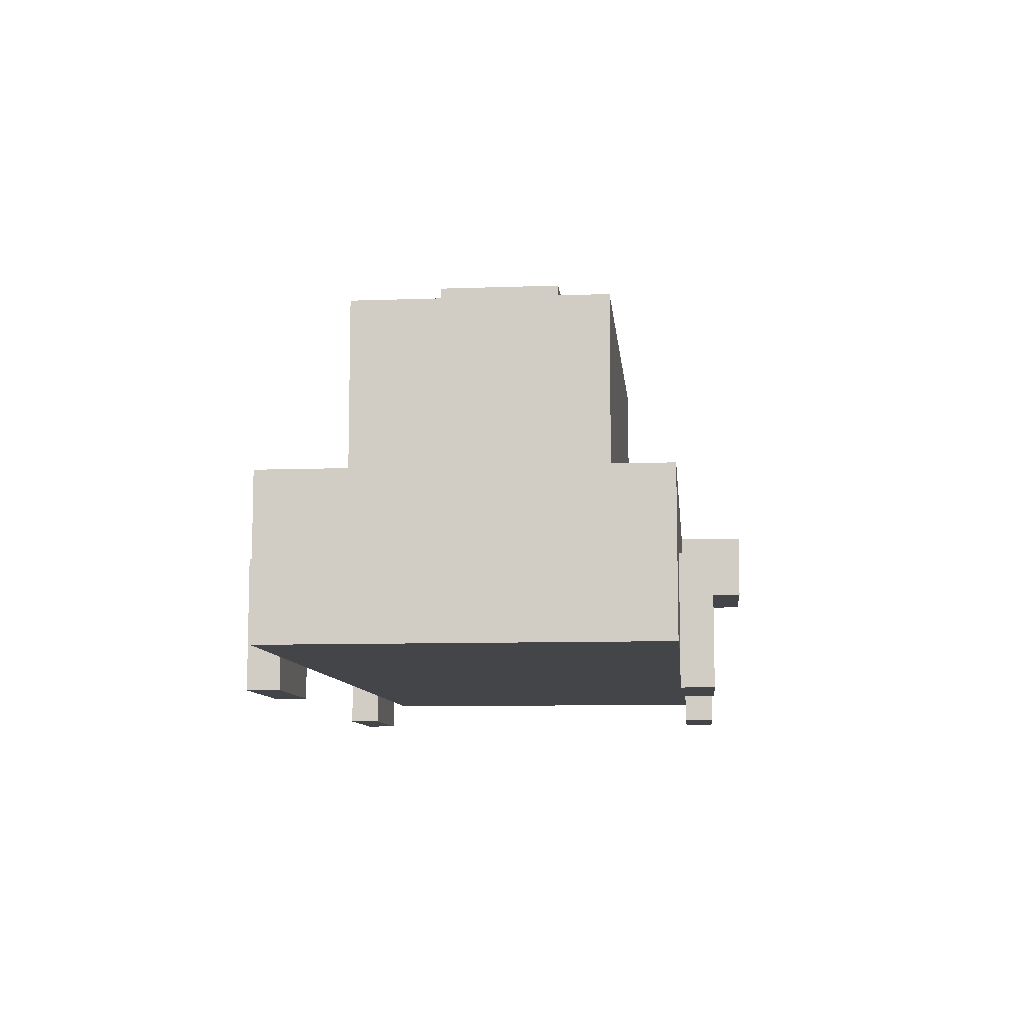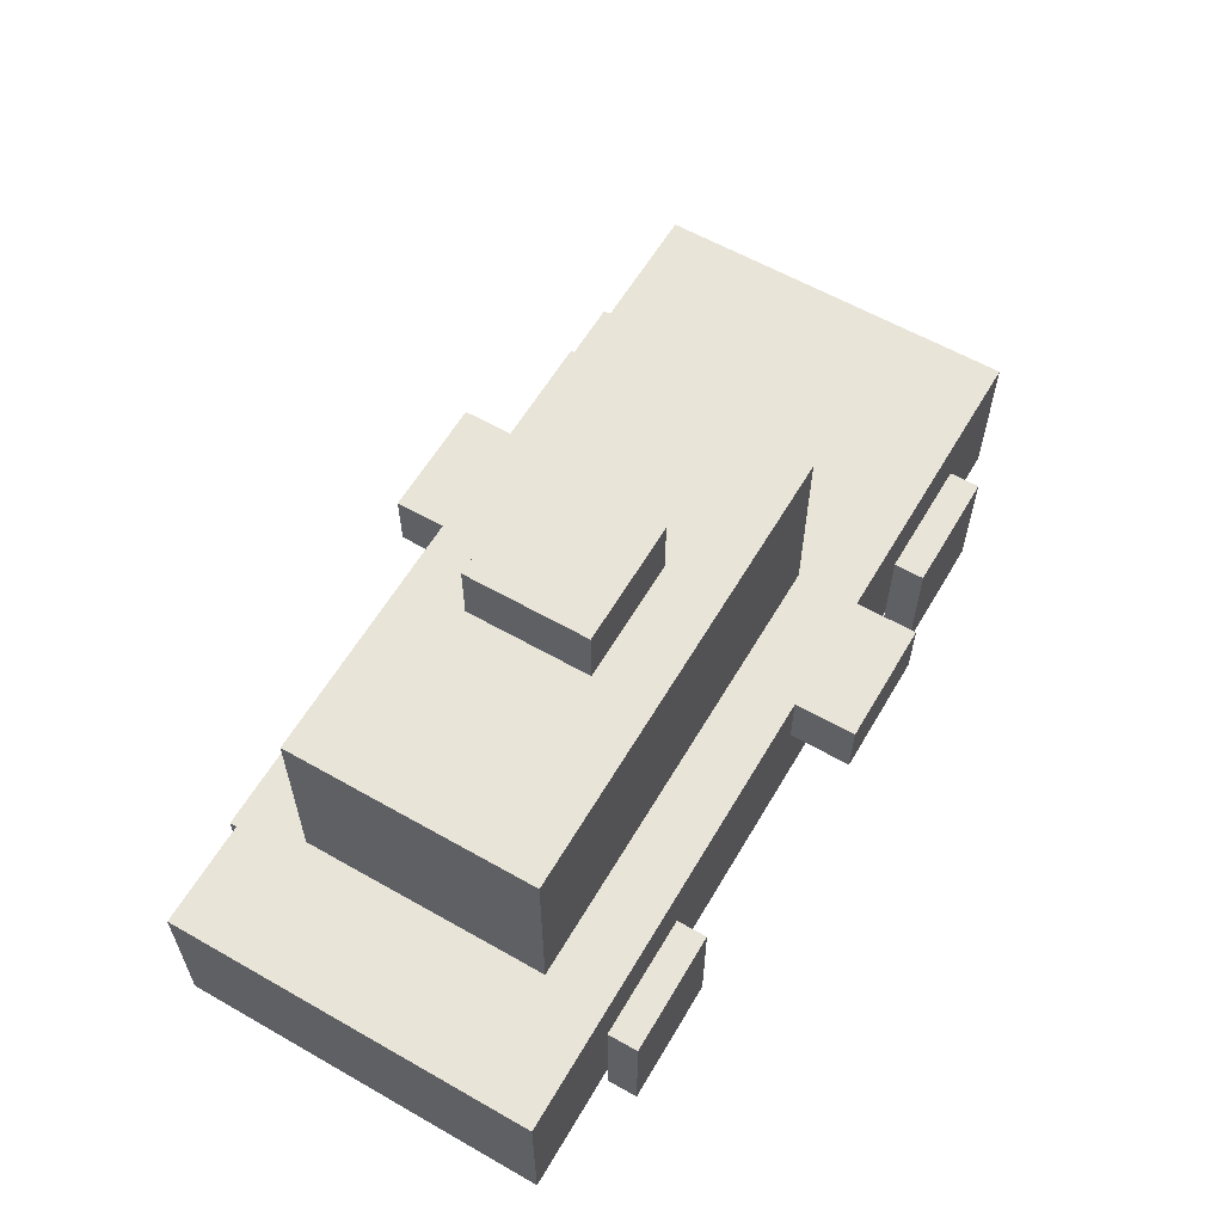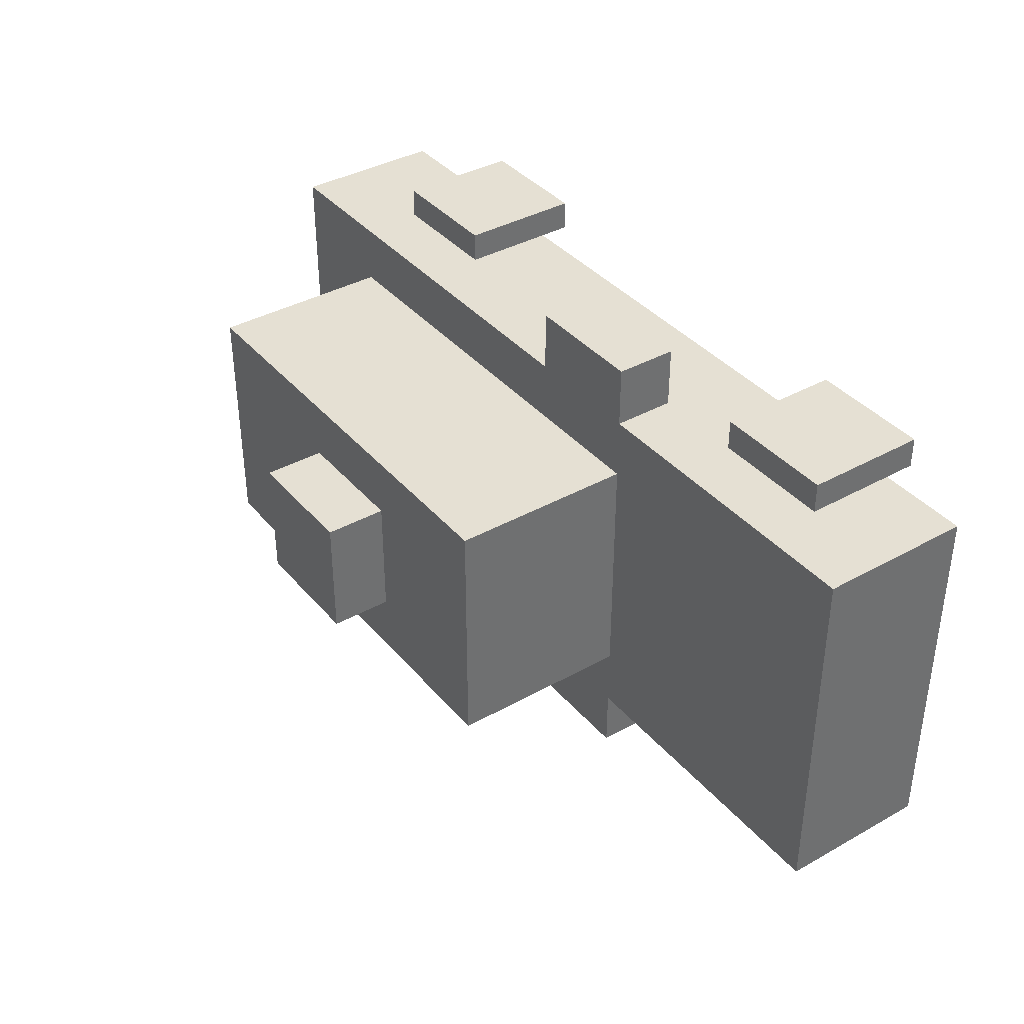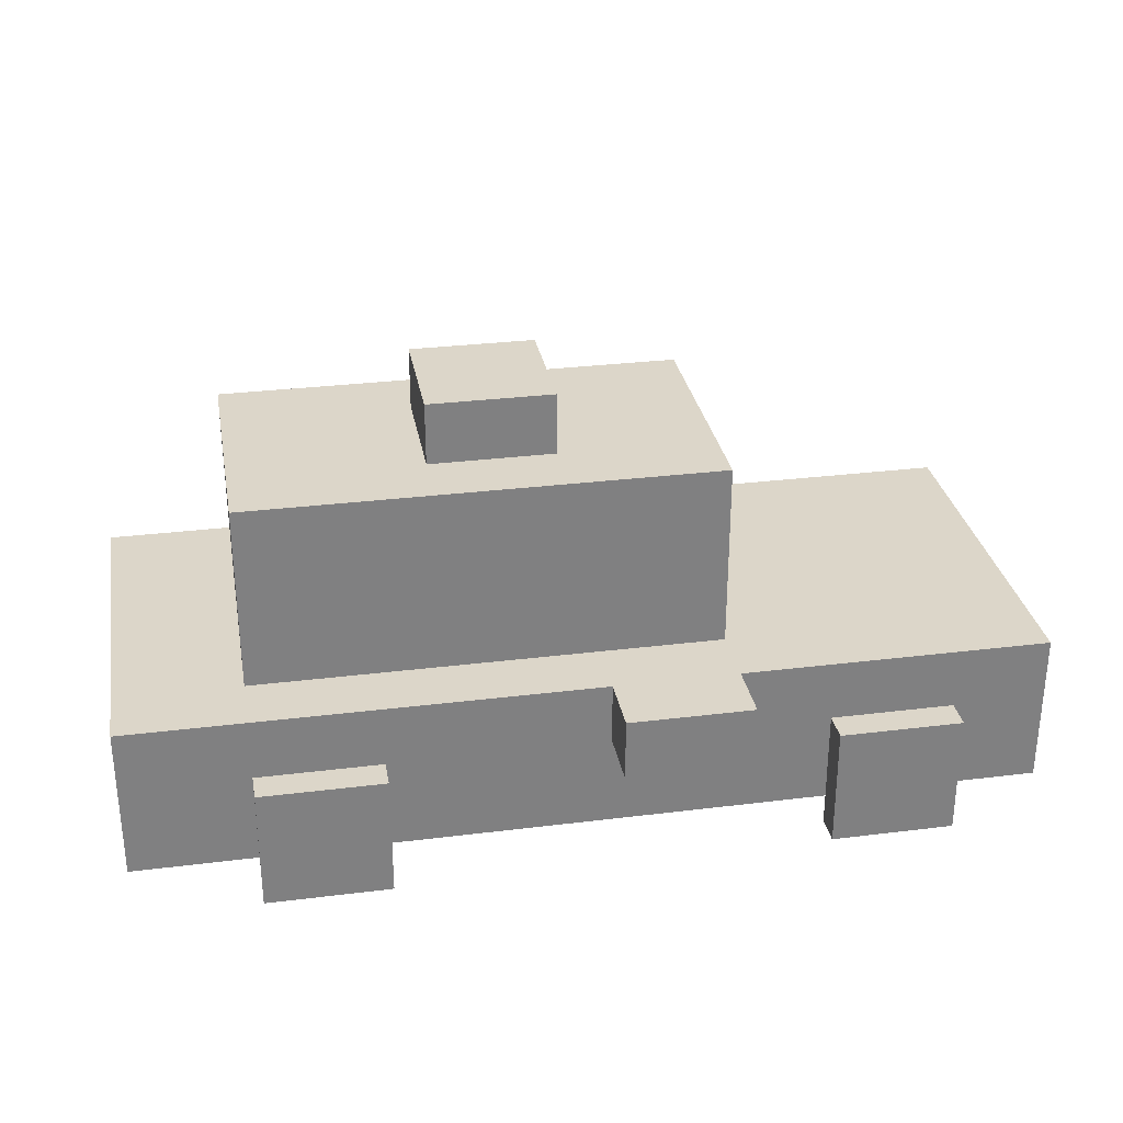
<metadata>
{"format":"obj","ext":"obj","renderer":"f3d","projection":"perspective","resolution":1024,"background":"white","views":[{"elev":-9.1,"azim":95.5,"up":"+Y"},{"elev":60.0,"azim":120.3,"up":"+Y"},{"elev":38.1,"azim":-125.4,"up":"+Z"},{"elev":30.2,"azim":169.8,"up":"+Y"}]}
</metadata>
<code>
o
v 0.6 2.1 -1.4
v 0.6 2.1 -2.6
v 0.6 2.2 -1.4
v 0.6 2.2 -2.6
v 0.6 2.3 -1.4
v 0.6 2.3 -1.6
v 0.6 2.3 -1.8
v 0.6 2.3 -2.2
v 0.6 2.3 -2.4
v 0.6 2.3 -2.6
v 0.6 2.5 -1.6
v 0.6 2.5 -1.8
v 0.6 2.5 -2.2
v 0.6 2.5 -2.4
v 0.6 2.6 -1.4
v 0.6 2.6 -1.8
v 0.6 2.6 -2.2
v 0.6 2.6 -2.6
v 0.9 2 -1.3
v 0.9 2 -1.4
v 0.9 2 -2.6
v 0.9 2 -2.7
v 0.9 2.1 -1.4
v 0.9 2.1 -2.6
v 0.9 2.2 -1.4
v 0.9 2.2 -2.6
v 0.9 2.3 -1.3
v 0.9 2.3 -1.4
v 0.9 2.3 -2.6
v 0.9 2.3 -2.7
v 0.9 2.4 -1.3
v 0.9 2.4 -1.4
v 0.9 2.4 -2.6
v 0.9 2.4 -2.7
v 1.6 2.4 -1.2
v 1.6 2.4 -1.4
v 1.6 2.4 -2.6
v 1.6 2.4 -2.8
v 1.6 2.6 -1.2
v 1.6 2.6 -1.4
v 1.6 2.6 -1.6
v 1.6 2.6 -1.7
v 1.6 2.6 -1.8
v 1.6 2.6 -2.2
v 1.6 2.6 -2.3
v 1.6 2.6 -2.4
v 1.6 2.6 -2.6
v 1.6 2.6 -2.8
v 1.6 3 -1.7
v 1.6 3 -2.3
v 1.6 3.2 -1.6
v 1.6 3.2 -2.4
v 2.1 3.2 -1.8
v 2.1 3.2 -2.2
v 2.1 3.4 -1.8
v 2.1 3.4 -2.2
v 2.7 2 -1.3
v 2.7 2 -1.4
v 2.7 2 -2.6
v 2.7 2 -2.7
v 2.7 2.1 -1.4
v 2.7 2.1 -2.6
v 2.7 2.2 -1.4
v 2.7 2.2 -2.6
v 2.7 2.3 -1.3
v 2.7 2.3 -1.4
v 2.7 2.3 -2.6
v 2.7 2.3 -2.7
v 2.7 2.4 -1.3
v 2.7 2.4 -1.4
v 2.7 2.4 -2.6
v 2.7 2.4 -2.7
v 1.3 2 -1.3
v 1.3 2 -1.4
v 1.3 2 -2.6
v 1.3 2 -2.7
v 1.3 2.1 -1.4
v 1.3 2.1 -2.6
v 1.3 2.2 -1.4
v 1.3 2.2 -2.6
v 1.3 2.3 -1.3
v 1.3 2.3 -1.4
v 1.3 2.3 -2.6
v 1.3 2.3 -2.7
v 1.3 2.4 -1.3
v 1.3 2.4 -1.4
v 1.3 2.4 -2.6
v 1.3 2.4 -2.7
v 2 2.4 -1.2
v 2 2.4 -1.4
v 2 2.4 -2.6
v 2 2.4 -2.8
v 2 2.6 -1.2
v 2 2.6 -1.4
v 2 2.6 -2.6
v 2 2.6 -2.8
v 2.5 3.2 -1.8
v 2.5 3.2 -1.9
v 2.5 3.2 -2.1
v 2.5 3.2 -2.2
v 2.5 3.3 -1.9
v 2.5 3.3 -2.1
v 2.5 3.4 -1.8
v 2.5 3.4 -2.2
v 3.1 2 -1.3
v 3.1 2 -1.4
v 3.1 2 -2.6
v 3.1 2 -2.7
v 3.1 2.1 -1.4
v 3.1 2.1 -2.6
v 3.1 2.2 -1.4
v 3.1 2.2 -2.6
v 3.1 2.3 -1.3
v 3.1 2.3 -1.4
v 3.1 2.3 -2.6
v 3.1 2.3 -2.7
v 3.1 2.4 -1.3
v 3.1 2.4 -1.4
v 3.1 2.4 -2.6
v 3.1 2.4 -2.7
v 3.1 2.6 -1.6
v 3.1 2.6 -1.8
v 3.1 2.6 -2.2
v 3.1 2.6 -2.4
v 3.1 2.7 -1.7
v 3.1 2.7 -2.3
v 3.1 3 -1.7
v 3.1 3 -2.3
v 3.1 3.2 -1.6
v 3.1 3.2 -2.4
v 3.5 2.1 -1.4
v 3.5 2.1 -2.6
v 3.5 2.2 -1.4
v 3.5 2.2 -2.6
v 3.5 2.3 -1.4
v 3.5 2.3 -1.8
v 3.5 2.3 -2.2
v 3.5 2.3 -2.6
v 3.5 2.6 -1.4
v 3.5 2.6 -1.8
v 3.5 2.6 -2.2
v 3.5 2.6 -2.6
v 1.6 2.4 -1.2
v 1.6 2.6 -1.2
v 2 2.4 -1.2
v 2 2.6 -1.2
v 0.9 2 -1.3
v 0.9 2.3 -1.3
v 0.9 2.4 -1.3
v 1 2.1 -1.3
v 1 2.3 -1.3
v 1.2 2.1 -1.3
v 1.2 2.3 -1.3
v 1.3 2 -1.3
v 1.3 2.3 -1.3
v 1.3 2.4 -1.3
v 2.7 2 -1.3
v 2.7 2.3 -1.3
v 2.7 2.4 -1.3
v 2.8 2.1 -1.3
v 2.8 2.3 -1.3
v 3 2.1 -1.3
v 3 2.3 -1.3
v 3.1 2 -1.3
v 3.1 2.3 -1.3
v 3.1 2.4 -1.3
v 0.6 2.1 -1.4
v 0.6 2.2 -1.4
v 0.6 2.3 -1.4
v 0.6 2.6 -1.4
v 0.9 2.1 -1.4
v 0.9 2.2 -1.4
v 0.9 2.3 -1.4
v 0.9 2.4 -1.4
v 1.3 2.1 -1.4
v 1.3 2.2 -1.4
v 1.3 2.3 -1.4
v 1.3 2.4 -1.4
v 1.6 2.4 -1.4
v 1.6 2.6 -1.4
v 2 2.4 -1.4
v 2 2.6 -1.4
v 2.1 2.3 -1.4
v 2.1 2.4 -1.4
v 2.7 2.1 -1.4
v 2.7 2.2 -1.4
v 2.7 2.3 -1.4
v 2.7 2.4 -1.4
v 2.8 2.4 -1.4
v 2.8 2.5 -1.4
v 3.1 2.1 -1.4
v 3.1 2.2 -1.4
v 3.1 2.3 -1.4
v 3.1 2.4 -1.4
v 3.1 2.5 -1.4
v 3.4 2.3 -1.4
v 3.4 2.4 -1.4
v 3.5 2.1 -1.4
v 3.5 2.2 -1.4
v 3.5 2.3 -1.4
v 3.5 2.6 -1.4
v 1.6 2.6 -1.6
v 1.6 3.2 -1.6
v 1.8 2.6 -1.6
v 1.8 3 -1.6
v 2.6 2.6 -1.6
v 2.6 3 -1.6
v 2.7 2.6 -1.6
v 2.7 3 -1.6
v 3 2.6 -1.6
v 3 3 -1.6
v 3.1 2.6 -1.6
v 3.1 3.2 -1.6
v 2.1 3.2 -1.8
v 2.1 3.4 -1.8
v 2.3 3.2 -1.8
v 2.3 3.4 -1.8
v 2.5 3.2 -1.8
v 2.5 3.4 -1.8
v 0.9 2 -2.6
v 0.9 2.1 -2.6
v 1.3 2 -2.6
v 1.3 2.1 -2.6
v 2.7 2 -2.6
v 2.7 2.1 -2.6
v 3.1 2 -2.6
v 3.1 2.1 -2.6
v 0.9 2 -1.4
v 0.9 2.1 -1.4
v 1.3 2 -1.4
v 1.3 2.1 -1.4
v 2.7 2 -1.4
v 2.7 2.1 -1.4
v 3.1 2 -1.4
v 3.1 2.1 -1.4
v 2.1 3.2 -2.2
v 2.1 3.4 -2.2
v 2.3 3.2 -2.2
v 2.3 3.4 -2.2
v 2.5 3.2 -2.2
v 2.5 3.4 -2.2
v 1.6 2.6 -2.4
v 1.6 3.2 -2.4
v 1.8 2.6 -2.4
v 1.8 3 -2.4
v 2.6 2.6 -2.4
v 2.6 3 -2.4
v 2.7 2.6 -2.4
v 2.7 3 -2.4
v 3 2.6 -2.4
v 3 3 -2.4
v 3.1 2.6 -2.4
v 3.1 3.2 -2.4
v 0.6 2.1 -2.6
v 0.6 2.2 -2.6
v 0.6 2.3 -2.6
v 0.6 2.6 -2.6
v 0.9 2.1 -2.6
v 0.9 2.2 -2.6
v 0.9 2.3 -2.6
v 0.9 2.4 -2.6
v 1.3 2.1 -2.6
v 1.3 2.2 -2.6
v 1.3 2.3 -2.6
v 1.3 2.4 -2.6
v 1.6 2.4 -2.6
v 1.6 2.6 -2.6
v 2 2.4 -2.6
v 2 2.6 -2.6
v 2.1 2.3 -2.6
v 2.1 2.4 -2.6
v 2.7 2.1 -2.6
v 2.7 2.2 -2.6
v 2.7 2.3 -2.6
v 2.7 2.4 -2.6
v 2.8 2.4 -2.6
v 2.8 2.5 -2.6
v 3.1 2.1 -2.6
v 3.1 2.2 -2.6
v 3.1 2.3 -2.6
v 3.1 2.4 -2.6
v 3.1 2.5 -2.6
v 3.4 2.3 -2.6
v 3.4 2.4 -2.6
v 3.5 2.1 -2.6
v 3.5 2.2 -2.6
v 3.5 2.3 -2.6
v 3.5 2.6 -2.6
v 0.9 2 -2.7
v 0.9 2.3 -2.7
v 0.9 2.4 -2.7
v 1 2.1 -2.7
v 1 2.3 -2.7
v 1.2 2.1 -2.7
v 1.2 2.3 -2.7
v 1.3 2 -2.7
v 1.3 2.3 -2.7
v 1.3 2.4 -2.7
v 2.7 2 -2.7
v 2.7 2.3 -2.7
v 2.7 2.4 -2.7
v 2.8 2.1 -2.7
v 2.8 2.3 -2.7
v 3 2.1 -2.7
v 3 2.3 -2.7
v 3.1 2 -2.7
v 3.1 2.3 -2.7
v 3.1 2.4 -2.7
v 1.6 2.4 -2.8
v 1.6 2.6 -2.8
v 2 2.4 -2.8
v 2 2.6 -2.8
v 0.9 2 -1.3
v 1.3 2 -1.3
v 2.7 2 -1.3
v 3.1 2 -1.3
v 0.9 2 -1.4
v 1.3 2 -1.4
v 2.7 2 -1.4
v 3.1 2 -1.4
v 0.9 2 -2.6
v 1.3 2 -2.6
v 2.7 2 -2.6
v 3.1 2 -2.6
v 0.9 2 -2.7
v 1.3 2 -2.7
v 2.7 2 -2.7
v 3.1 2 -2.7
v 0.6 2.1 -1.4
v 0.9 2.1 -1.4
v 1.3 2.1 -1.4
v 2.7 2.1 -1.4
v 3.1 2.1 -1.4
v 3.5 2.1 -1.4
v 0.7 2.1 -1.5
v 0.9 2.1 -1.5
v 1.3 2.1 -1.5
v 2.7 2.1 -1.5
v 3.1 2.1 -1.5
v 3.3 2.1 -1.5
v 0.7 2.1 -2.5
v 0.9 2.1 -2.5
v 1.3 2.1 -2.5
v 2.7 2.1 -2.5
v 3.1 2.1 -2.5
v 3.3 2.1 -2.5
v 0.6 2.1 -2.6
v 0.9 2.1 -2.6
v 1.3 2.1 -2.6
v 2.7 2.1 -2.6
v 3.1 2.1 -2.6
v 3.5 2.1 -2.6
v 1.6 2.4 -1.2
v 2 2.4 -1.2
v 1.6 2.4 -1.4
v 2 2.4 -1.4
v 1.6 2.4 -2.6
v 2 2.4 -2.6
v 1.6 2.4 -2.8
v 2 2.4 -2.8
v 0.9 2.4 -1.3
v 1.3 2.4 -1.3
v 2.7 2.4 -1.3
v 3.1 2.4 -1.3
v 0.9 2.4 -1.4
v 1.3 2.4 -1.4
v 2.7 2.4 -1.4
v 2.8 2.4 -1.4
v 3.1 2.4 -1.4
v 0.9 2.4 -2.6
v 1.3 2.4 -2.6
v 2.7 2.4 -2.6
v 2.8 2.4 -2.6
v 3.1 2.4 -2.6
v 0.9 2.4 -2.7
v 1.3 2.4 -2.7
v 2.7 2.4 -2.7
v 3.1 2.4 -2.7
v 1.6 2.6 -1.2
v 2 2.6 -1.2
v 0.6 2.6 -1.4
v 1.6 2.6 -1.4
v 2 2.6 -1.4
v 3.5 2.6 -1.4
v 1.6 2.6 -1.6
v 1.8 2.6 -1.6
v 2.6 2.6 -1.6
v 2.7 2.6 -1.6
v 3 2.6 -1.6
v 3.1 2.6 -1.6
v 1.6 2.6 -1.7
v 0.6 2.6 -1.8
v 1.6 2.6 -1.8
v 3.1 2.6 -1.8
v 3.5 2.6 -1.8
v 0.6 2.6 -2.2
v 1.6 2.6 -2.2
v 3.1 2.6 -2.2
v 3.5 2.6 -2.2
v 1.6 2.6 -2.3
v 1.6 2.6 -2.4
v 1.8 2.6 -2.4
v 2.6 2.6 -2.4
v 2.7 2.6 -2.4
v 3 2.6 -2.4
v 3.1 2.6 -2.4
v 0.6 2.6 -2.6
v 1.6 2.6 -2.6
v 2 2.6 -2.6
v 3.5 2.6 -2.6
v 1.6 2.6 -2.8
v 2 2.6 -2.8
v 1.6 3.2 -1.6
v 3.1 3.2 -1.6
v 2.1 3.2 -1.8
v 2.3 3.2 -1.8
v 2.5 3.2 -1.8
v 2.5 3.2 -1.9
v 2.5 3.2 -2.1
v 2.1 3.2 -2.2
v 2.3 3.2 -2.2
v 2.5 3.2 -2.2
v 1.6 3.2 -2.4
v 3.1 3.2 -2.4
v 2.1 3.4 -1.8
v 2.3 3.4 -1.8
v 2.5 3.4 -1.8
v 2.1 3.4 -2.2
v 2.3 3.4 -2.2
v 2.5 3.4 -2.2
f 3 2 1
f 4 2 3
f 5 4 3
f 6 4 5
f 7 4 6
f 8 4 7
f 9 4 8
f 10 4 9
f 11 6 5
f 11 7 6
f 12 8 7
f 12 7 11
f 13 9 8
f 13 8 12
f 14 10 9
f 14 9 13
f 15 11 5
f 15 12 11
f 16 13 12
f 16 12 15
f 17 14 13
f 17 13 16
f 18 10 14
f 18 14 17
f 23 20 19
f 24 22 21
f 25 23 19
f 26 22 24
f 27 25 19
f 28 25 27
f 29 22 26
f 30 22 29
f 31 28 27
f 32 28 31
f 33 30 29
f 34 30 33
f 39 36 35
f 40 36 39
f 47 38 37
f 48 38 47
f 49 42 41
f 49 43 42
f 49 45 44
f 49 44 43
f 50 46 45
f 50 45 49
f 51 49 41
f 51 50 49
f 52 46 50
f 52 50 51
f 55 54 53
f 56 54 55
f 61 58 57
f 62 60 59
f 63 61 57
f 64 60 62
f 65 63 57
f 66 63 65
f 67 60 64
f 68 60 67
f 69 66 65
f 70 66 69
f 71 68 67
f 72 68 71
f 73 74 77
f 75 76 78
f 73 77 79
f 78 76 80
f 73 79 81
f 81 79 82
f 80 76 83
f 83 76 84
f 81 82 85
f 85 82 86
f 83 84 87
f 87 84 88
f 89 90 93
f 93 90 94
f 91 92 95
f 95 92 96
f 97 98 101
f 98 99 101
f 99 100 102
f 101 99 102
f 97 101 103
f 101 102 103
f 102 100 104
f 103 102 104
f 105 106 109
f 107 108 110
f 105 109 111
f 110 108 112
f 105 111 113
f 113 111 114
f 112 108 115
f 115 108 116
f 113 114 117
f 117 114 118
f 115 116 119
f 119 116 120
f 121 122 125
f 123 124 125
f 122 123 125
f 125 124 126
f 121 125 127
f 125 126 127
f 126 124 128
f 127 126 128
f 121 127 129
f 127 128 129
f 128 124 130
f 129 128 130
f 131 132 133
f 133 132 134
f 133 134 135
f 135 134 136
f 136 134 137
f 137 134 138
f 135 136 139
f 136 137 140
f 139 136 140
f 137 138 141
f 140 137 141
f 141 138 142
f 145 144 143
f 146 144 145
f 150 148 147
f 151 149 148
f 151 148 150
f 152 150 147
f 152 151 150
f 153 149 151
f 153 151 152
f 154 152 147
f 154 153 152
f 155 149 153
f 155 153 154
f 156 149 155
f 160 158 157
f 161 159 158
f 161 158 160
f 162 160 157
f 162 161 160
f 163 159 161
f 163 161 162
f 164 162 157
f 164 163 162
f 165 159 163
f 165 163 164
f 166 159 165
f 171 168 167
f 172 169 168
f 172 168 171
f 173 170 169
f 173 169 172
f 174 170 173
f 178 170 174
f 179 170 178
f 179 178 177
f 180 170 179
f 181 179 177
f 183 177 176
f 183 182 181
f 183 181 177
f 184 182 183
f 185 176 175
f 186 183 176
f 186 176 185
f 187 184 183
f 187 183 186
f 188 182 184
f 188 184 187
f 189 182 188
f 190 182 189
f 194 190 189
f 195 182 190
f 195 190 194
f 196 193 192
f 196 194 193
f 197 195 194
f 197 194 196
f 198 192 191
f 199 196 192
f 199 192 198
f 200 197 196
f 200 196 199
f 201 182 195
f 201 197 200
f 201 195 197
f 204 203 202
f 205 203 204
f 206 205 204
f 207 203 205
f 207 205 206
f 208 207 206
f 209 203 207
f 209 207 208
f 210 209 208
f 211 203 209
f 211 209 210
f 212 211 210
f 213 203 211
f 213 211 212
f 216 215 214
f 217 215 216
f 218 217 216
f 219 217 218
f 222 221 220
f 223 221 222
f 226 225 224
f 227 225 226
f 228 229 230
f 230 229 231
f 232 233 234
f 234 233 235
f 236 237 238
f 238 237 239
f 238 239 240
f 240 239 241
f 242 243 244
f 244 243 245
f 244 245 246
f 245 243 247
f 246 245 247
f 246 247 248
f 247 243 249
f 248 247 249
f 248 249 250
f 249 243 251
f 250 249 251
f 250 251 252
f 251 243 253
f 252 251 253
f 254 255 258
f 255 256 259
f 258 255 259
f 256 257 260
f 259 256 260
f 260 257 261
f 261 257 265
f 265 257 266
f 264 265 266
f 266 257 267
f 264 266 268
f 263 264 270
f 268 269 270
f 264 268 270
f 270 269 271
f 262 263 272
f 263 270 273
f 272 263 273
f 270 271 274
f 273 270 274
f 271 269 275
f 274 271 275
f 275 269 276
f 276 269 277
f 276 277 281
f 277 269 282
f 281 277 282
f 279 280 283
f 280 281 283
f 281 282 284
f 283 281 284
f 278 279 285
f 279 283 286
f 285 279 286
f 283 284 287
f 286 283 287
f 282 269 288
f 287 284 288
f 284 282 288
f 289 290 292
f 290 291 293
f 292 290 293
f 289 292 294
f 292 293 294
f 293 291 295
f 294 293 295
f 289 294 296
f 294 295 296
f 295 291 297
f 296 295 297
f 297 291 298
f 299 300 302
f 300 301 303
f 302 300 303
f 299 302 304
f 302 303 304
f 303 301 305
f 304 303 305
f 299 304 306
f 304 305 306
f 305 301 307
f 306 305 307
f 307 301 308
f 309 310 311
f 311 310 312
f 317 314 313
f 318 314 317
f 319 316 315
f 320 316 319
f 325 322 321
f 326 322 325
f 327 324 323
f 328 324 327
f 335 330 329
f 336 331 330
f 336 330 335
f 337 332 331
f 337 331 336
f 338 333 332
f 338 332 337
f 339 334 333
f 339 333 338
f 340 334 339
f 341 338 337
f 341 335 329
f 341 340 339
f 341 339 338
f 341 337 336
f 341 336 335
f 342 340 341
f 343 340 342
f 344 340 343
f 345 340 344
f 346 334 340
f 346 340 345
f 347 341 329
f 347 342 341
f 348 343 342
f 348 342 347
f 349 344 343
f 349 343 348
f 350 345 344
f 350 344 349
f 351 346 345
f 351 345 350
f 352 334 346
f 352 346 351
f 355 354 353
f 356 354 355
f 359 358 357
f 360 358 359
f 361 362 365
f 365 362 366
f 363 364 367
f 367 364 368
f 368 364 369
f 370 371 375
f 375 371 376
f 373 374 377
f 372 373 377
f 377 374 378
f 379 380 382
f 382 380 383
f 381 382 385
f 383 384 385
f 382 383 385
f 385 384 386
f 386 384 387
f 387 384 388
f 388 384 389
f 389 384 390
f 381 385 391
f 381 391 392
f 392 391 393
f 390 384 394
f 394 384 395
f 392 393 396
f 396 393 397
f 394 395 398
f 398 395 399
f 396 397 400
f 396 400 401
f 398 399 406
f 404 405 407
f 405 406 407
f 396 401 407
f 401 402 407
f 403 404 407
f 402 403 407
f 407 406 408
f 408 406 409
f 406 399 410
f 409 406 410
f 408 409 411
f 411 409 412
f 413 414 415
f 415 414 416
f 416 414 417
f 417 414 418
f 418 414 419
f 413 415 420
f 419 414 422
f 420 421 423
f 421 422 423
f 413 420 423
f 422 414 424
f 423 422 424
f 425 426 428
f 426 427 429
f 428 426 429
f 429 427 430

</code>
